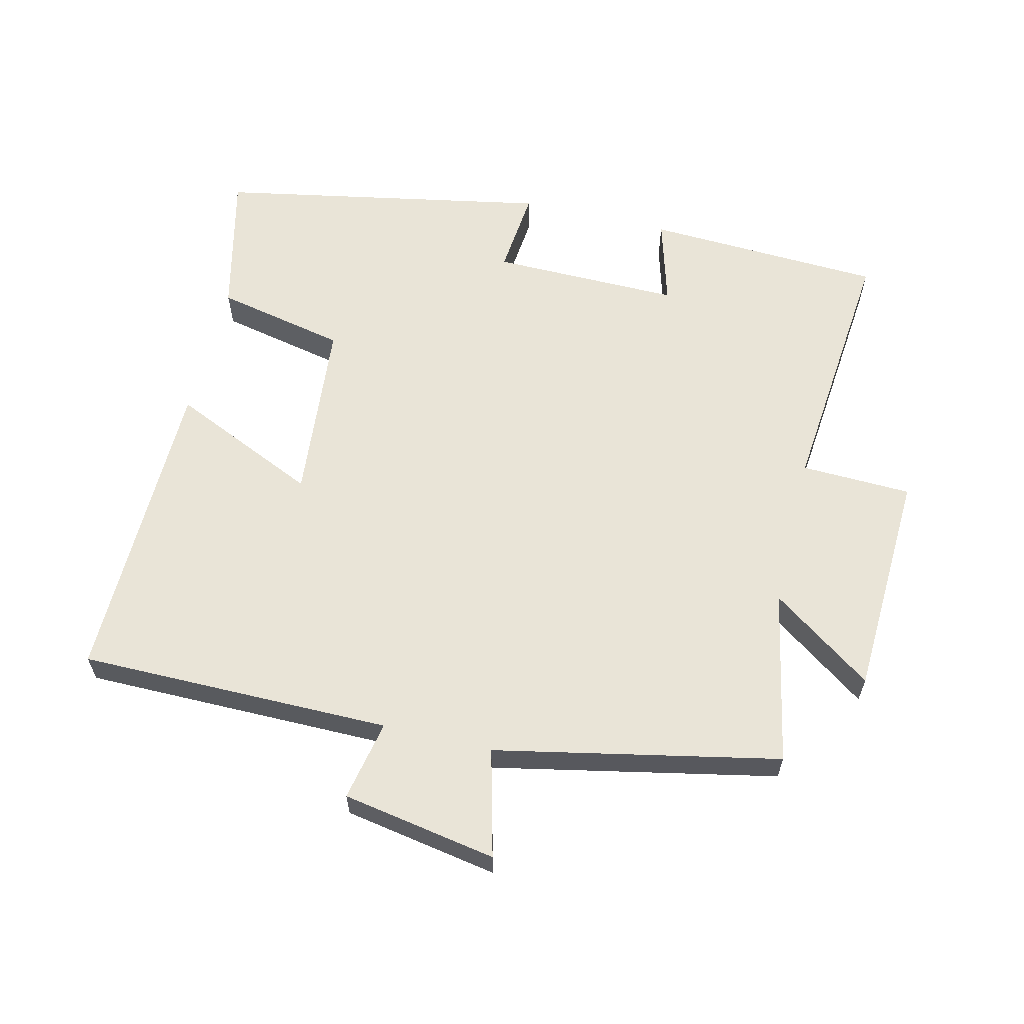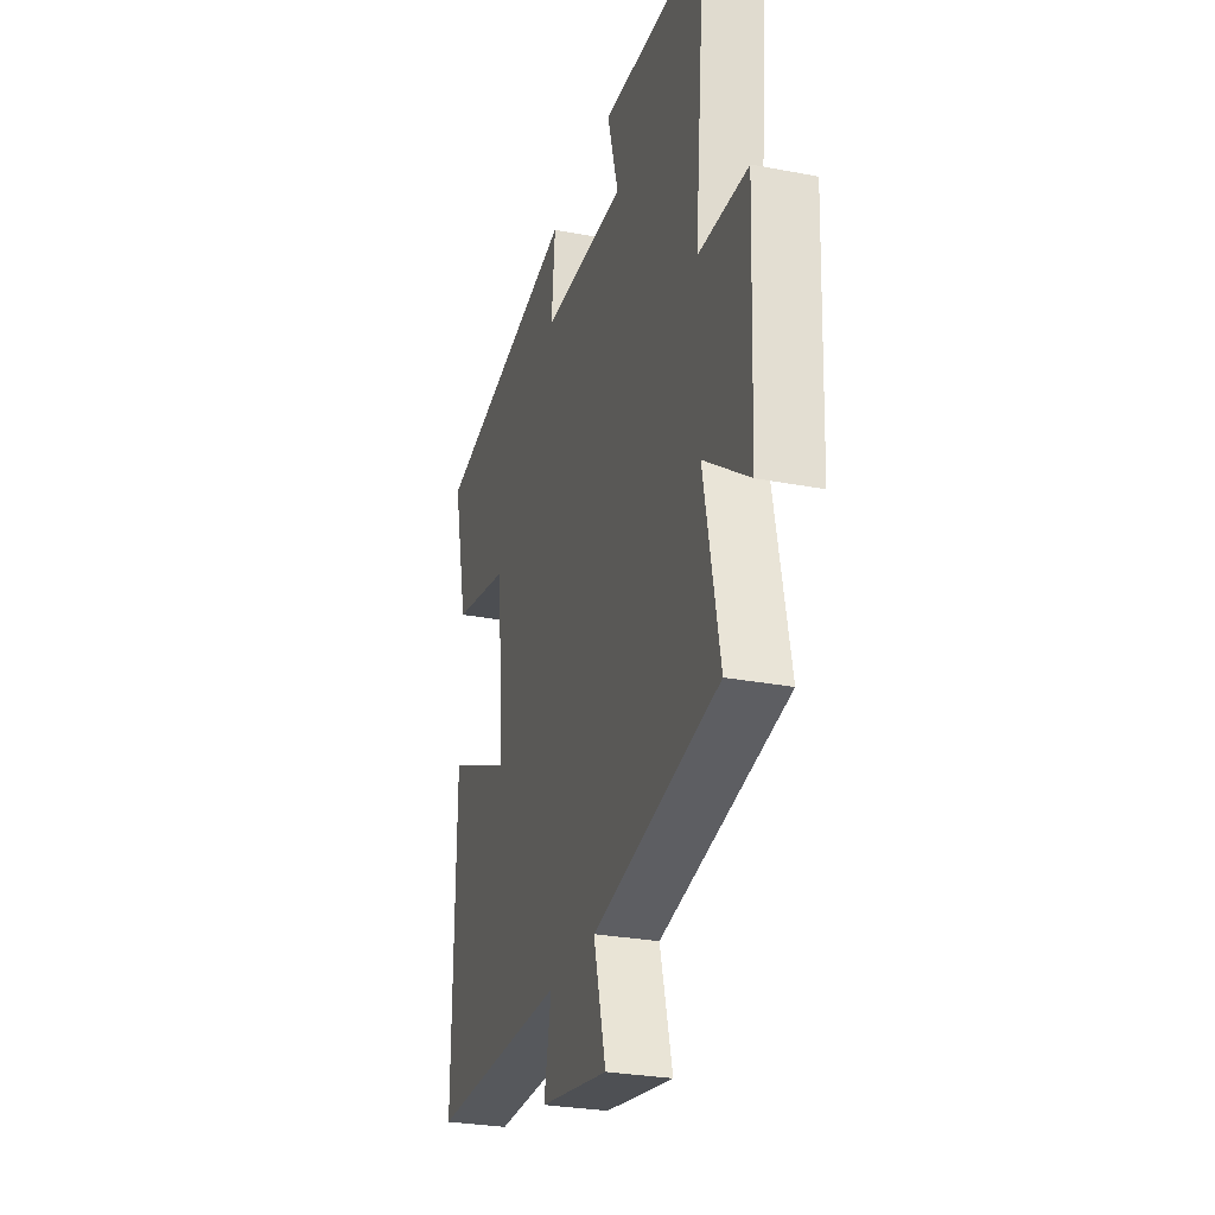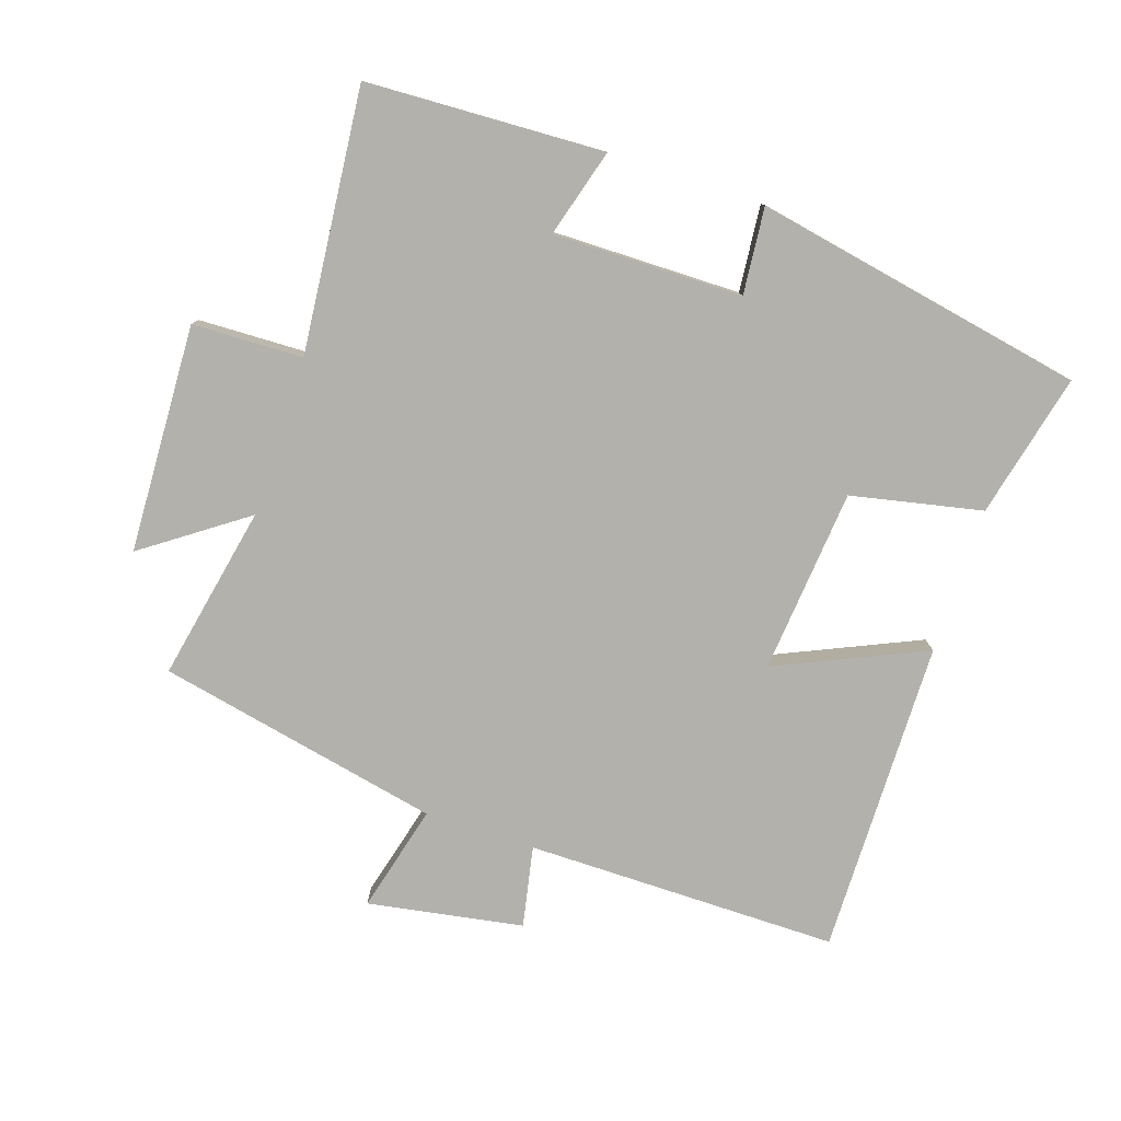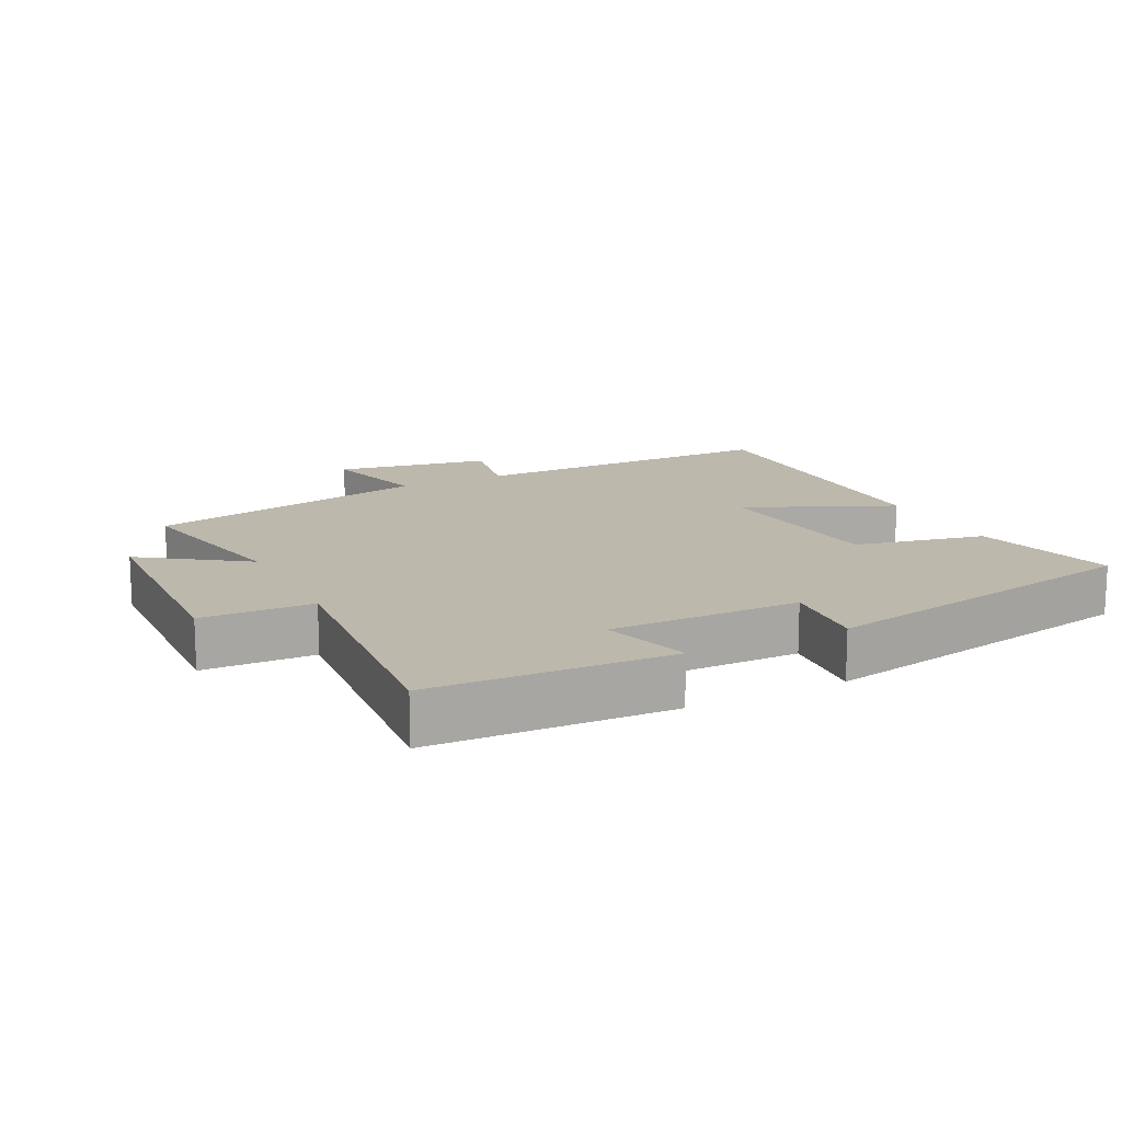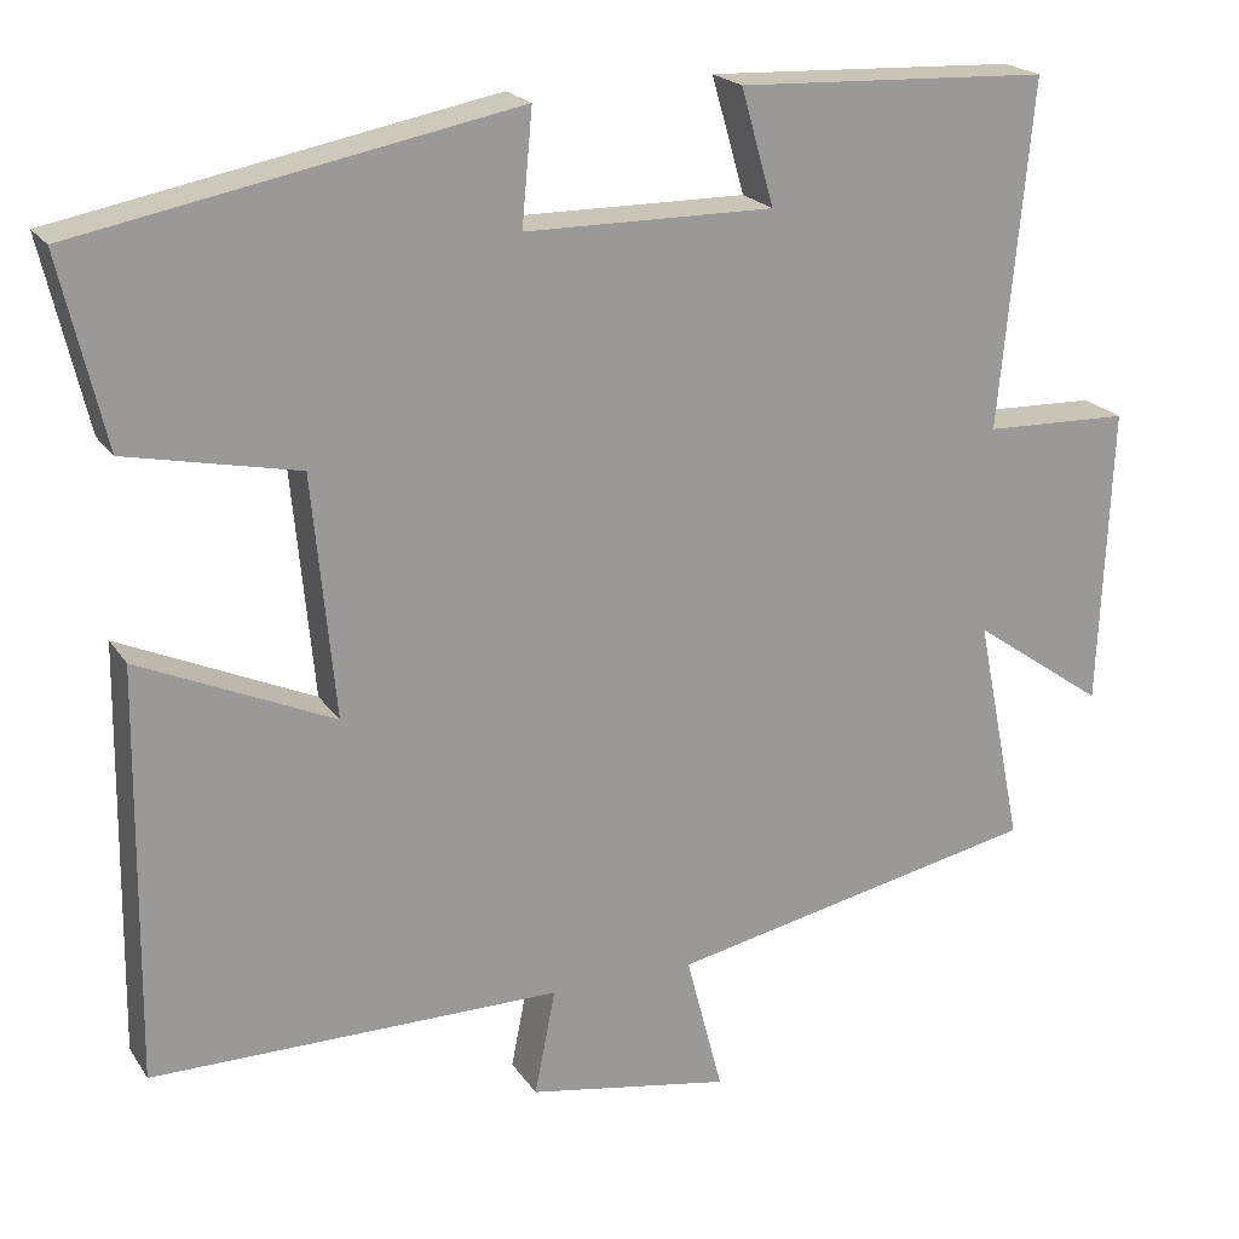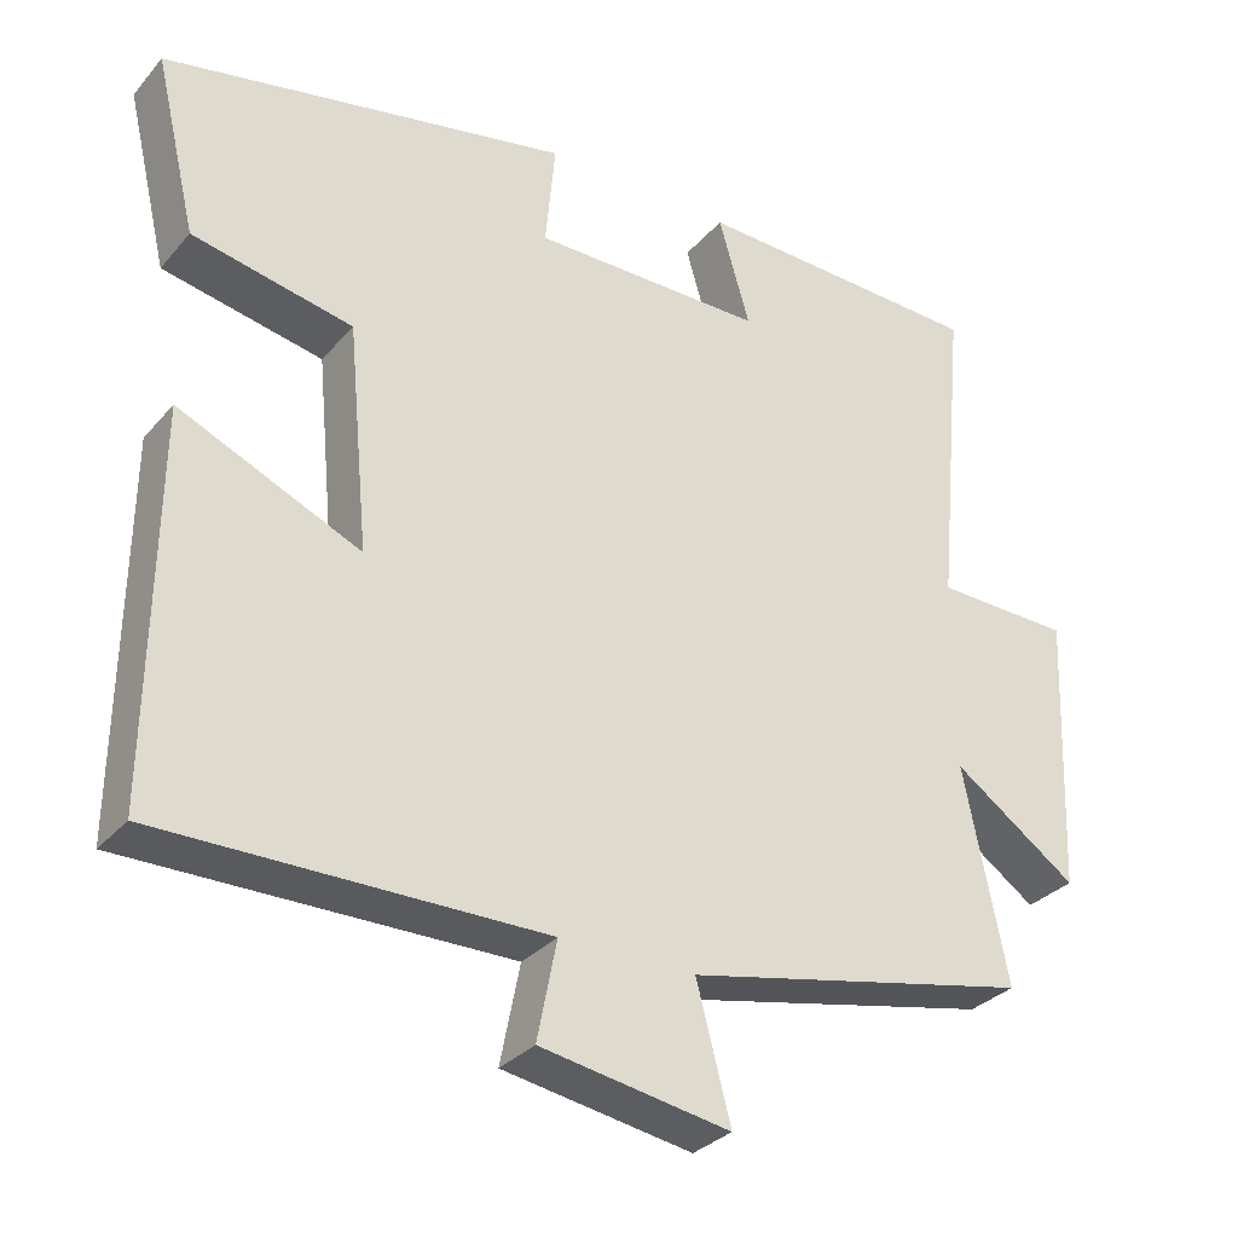
<metadata>
{"format":"obj","ext":"obj","renderer":"f3d","projection":"perspective","resolution":1024,"background":"white","views":[{"elev":61.2,"azim":-166.3,"up":"+Y"},{"elev":-28.0,"azim":-106.3,"up":"+Z"},{"elev":-79.1,"azim":-18.3,"up":"+Y"},{"elev":14.7,"azim":-26.7,"up":"+Y"},{"elev":20.6,"azim":155.9,"up":"+Z"},{"elev":-31.1,"azim":146.9,"up":"+Z"}]}
</metadata>
<code>
v 0.551 0.07 0.404
v 0.5 0.07 0.188
v 0.304 0.07 0.147
v 0.278 0.07 -0.129
v 0.5 0.07 -0.03
v 0.506 0.07 -0.501
v 0.038 0.07 -0.5
v 0.062 0.07 -0.621
v -0.17 0.07 -0.661
v -0.128 0.07 -0.5
v -0.553 0.07 -0.411
v -0.5 0.07 -0.149
v -0.652 0.07 -0.256
v -0.666 0.07 0.086
v -0.5 0.07 0.091
v -0.537 0.07 0.485
v -0.18 0.07 0.5
v -0.218 0.07 0.368
v 0.066 0.07 0.37
v 0.054 0.07 0.5
v 0.551 0 0.404
v 0.5 0 0.188
v 0.304 0 0.147
v 0.278 0 -0.129
v 0.5 0 -0.03
v 0.506 0 -0.501
v 0.038 0 -0.5
v 0.062 0 -0.621
v -0.17 0 -0.661
v -0.128 0 -0.5
v -0.553 0 -0.411
v -0.5 0 -0.149
v -0.652 0 -0.256
v -0.666 0 0.086
v -0.5 0 0.091
v -0.537 0 0.485
v -0.18 0 0.5
v -0.218 0 0.368
v 0.066 0 0.37
v 0.054 0 0.5
f 19 20 1 2
f 18 19 2 3
f 15 16 17 18
f 15 18 3 4
f 12 13 14 15
f 12 15 4
f 10 11 12 4
f 7 8 9 10
f 7 10 4 5
f 5 6 7
f 22 21 40 39
f 23 22 39 38
f 38 37 36 35
f 24 23 38 35
f 35 34 33 32
f 24 35 32
f 24 32 31 30
f 30 29 28 27
f 25 24 30 27
f 27 26 25
f 1 21 22 2
f 2 22 23 3
f 3 23 24 4
f 4 24 25 5
f 5 25 26 6
f 6 26 27 7
f 7 27 28 8
f 8 28 29 9
f 9 29 30 10
f 10 30 31 11
f 11 31 32 12
f 12 32 33 13
f 13 33 34 14
f 14 34 35 15
f 15 35 36 16
f 16 36 37 17
f 17 37 38 18
f 18 38 39 19
f 19 39 40 20
f 20 40 21 1

</code>
